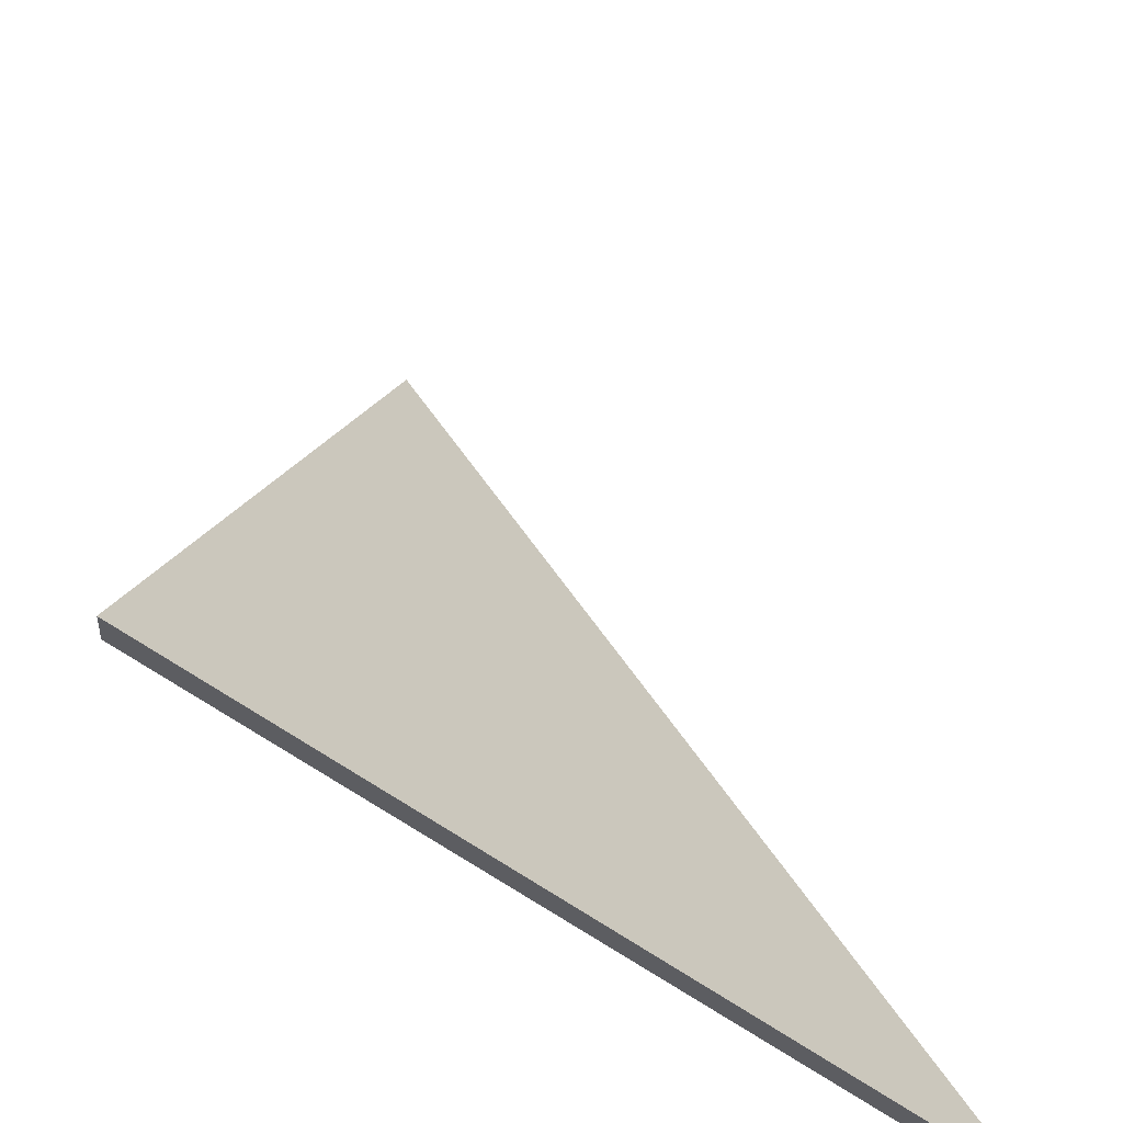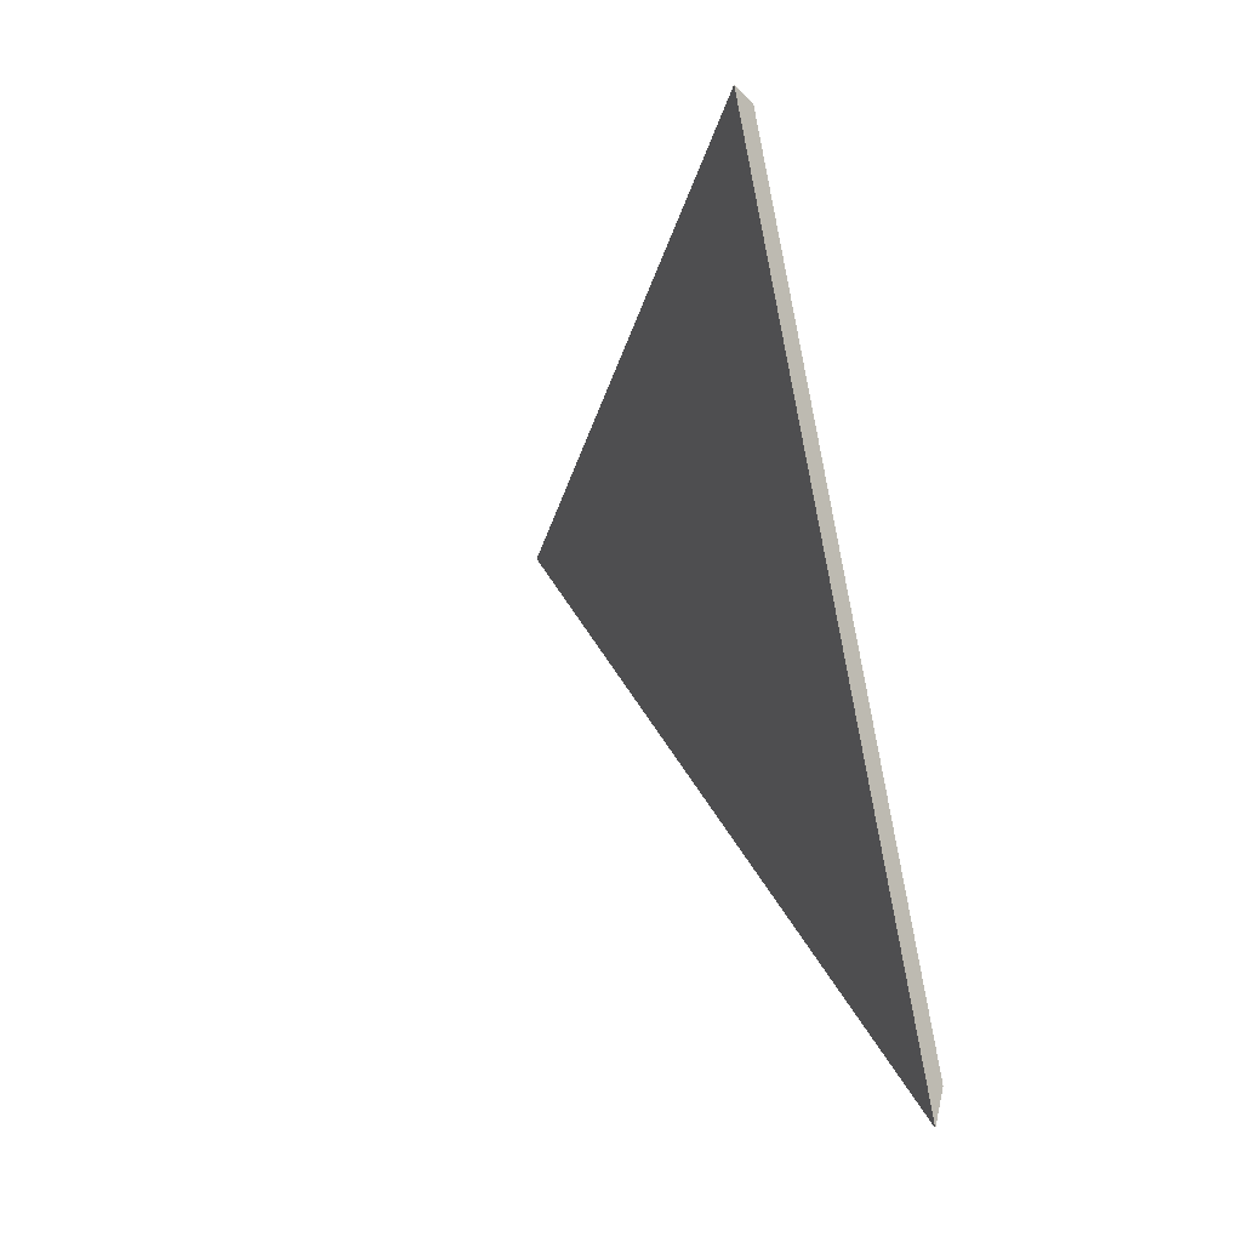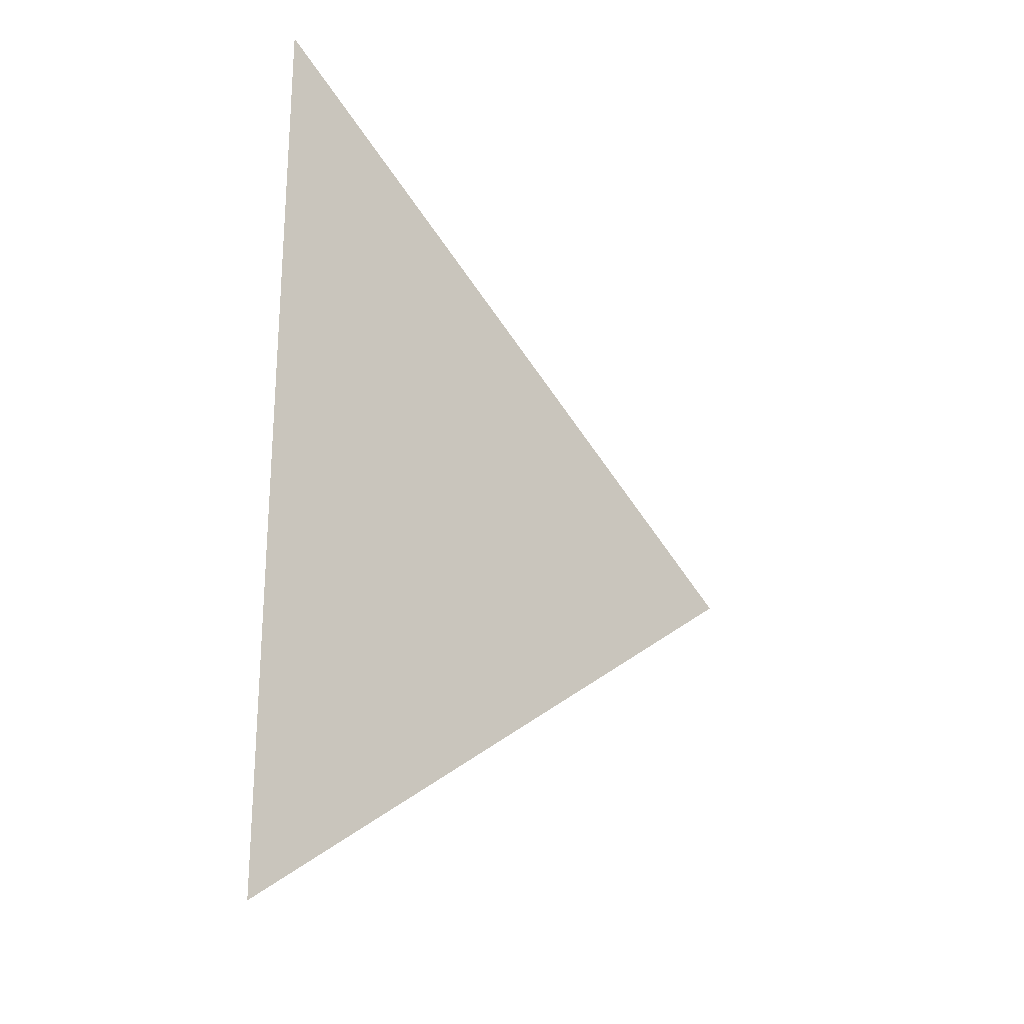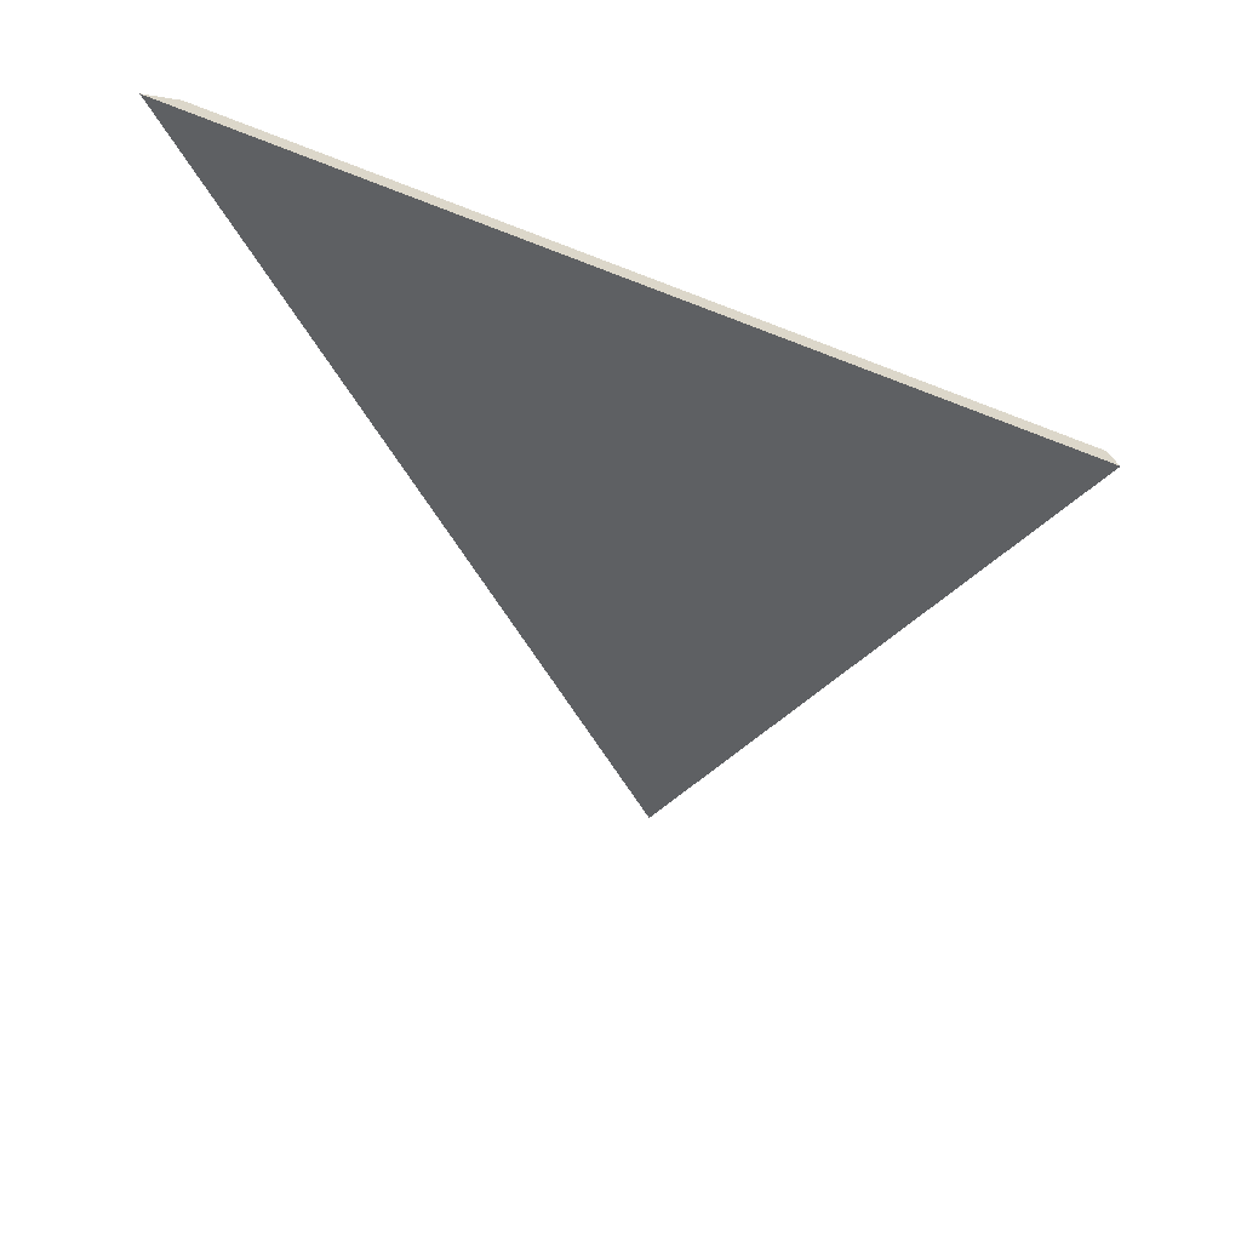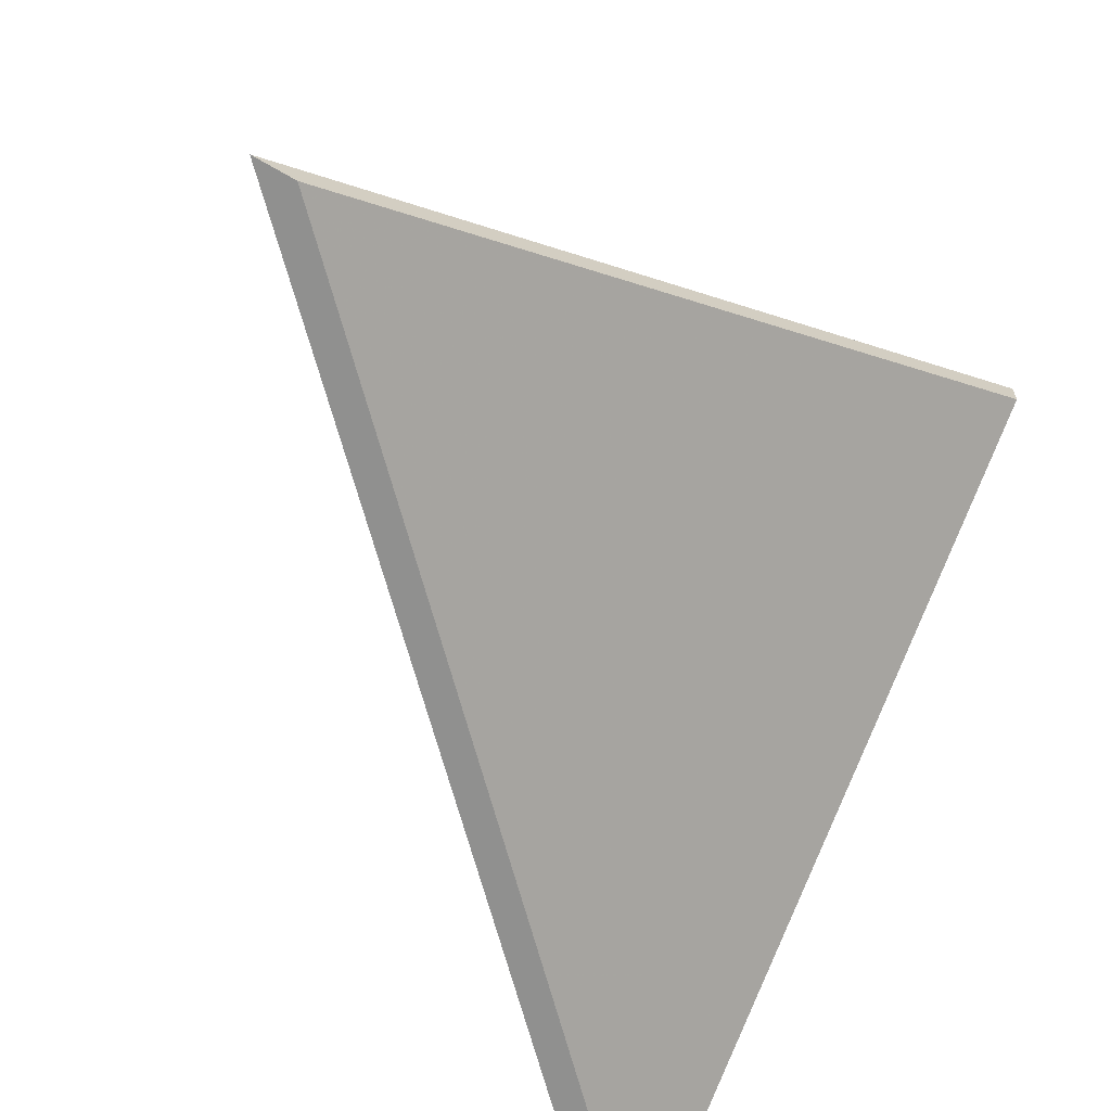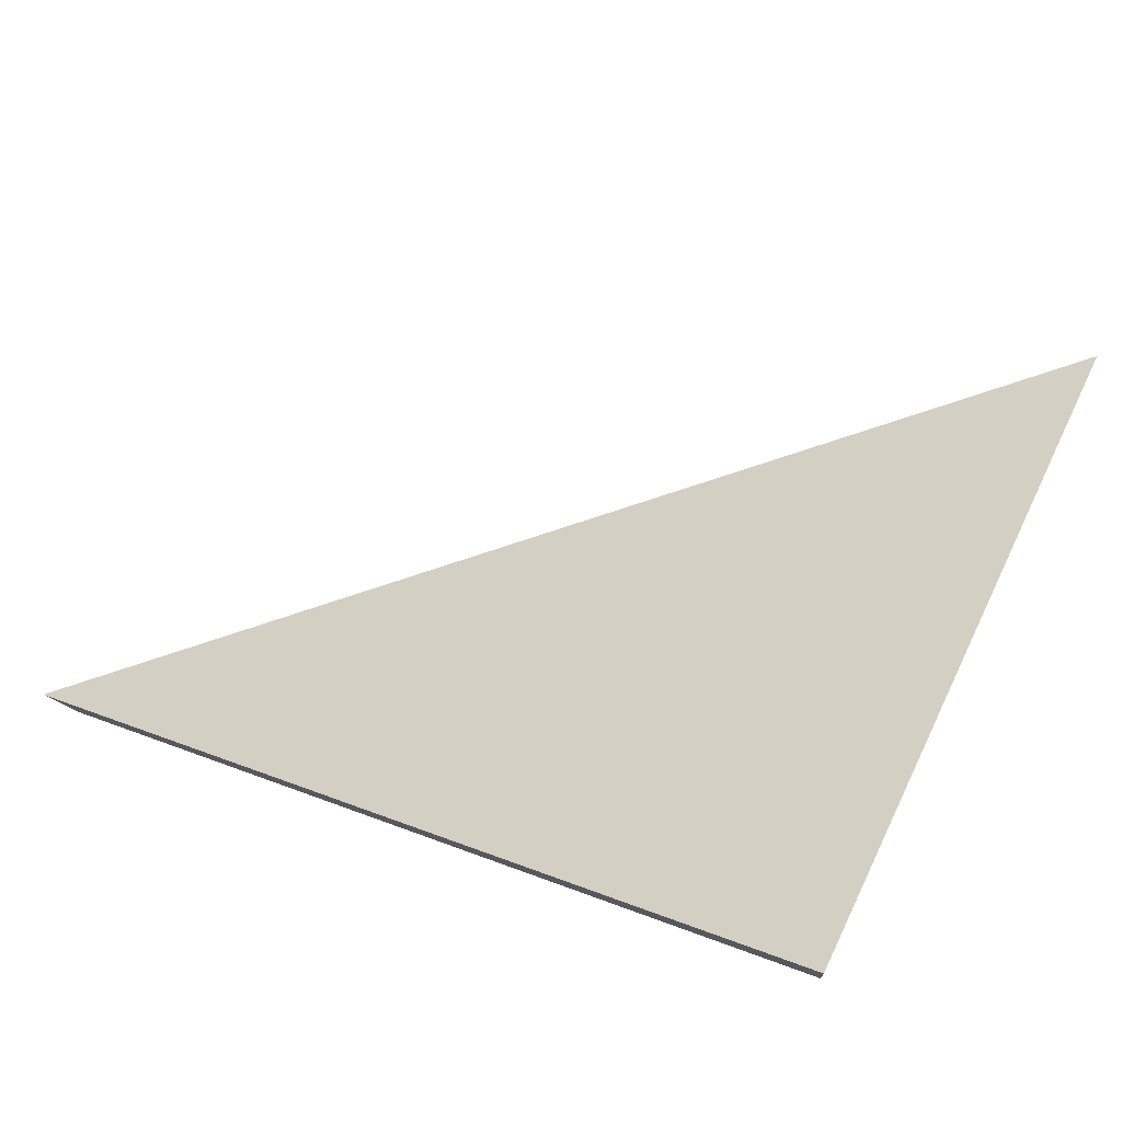
<metadata>
{"format":"obj","ext":"obj","renderer":"f3d","projection":"perspective","resolution":1024,"background":"white","views":[{"elev":50.3,"azim":-3.8,"up":"+Y"},{"elev":-41.0,"azim":-139.7,"up":"+Z"},{"elev":-52.0,"azim":89.6,"up":"+Z"},{"elev":34.5,"azim":160.5,"up":"+Z"},{"elev":-65.6,"azim":-138.1,"up":"+Y"},{"elev":74.4,"azim":-81.4,"up":"+Y"}]}
</metadata>
<code>
v 0.7726 -0.03724 3.136
v 0.8166 -0.03724 3.223
v 0.7519 0.01106 3.202
v 0.7519 0.01369 3.202
v 0.7519 0.01106 3.202
v 0.8166 -0.03724 3.223
v 0.8201 -0.03724 3.224
v 0.8201 -0.03724 3.224
v 0.8166 -0.03724 3.223
v 0.7726 -0.03724 3.136
v 0.7737 -0.03724 3.133
v 0.7737 -0.03724 3.133
v 0.7726 -0.03724 3.136
v 0.7519 0.01106 3.202
v 0.7519 0.01369 3.202
v 0.7519 0.01369 3.202
v 0.8201 -0.03724 3.224
v 0.7737 -0.03724 3.133
f 1 2 3
f 4 5 6
f 4 6 7
f 8 9 10
f 8 10 11
f 12 13 14
f 12 14 15
f 16 17 18

</code>
